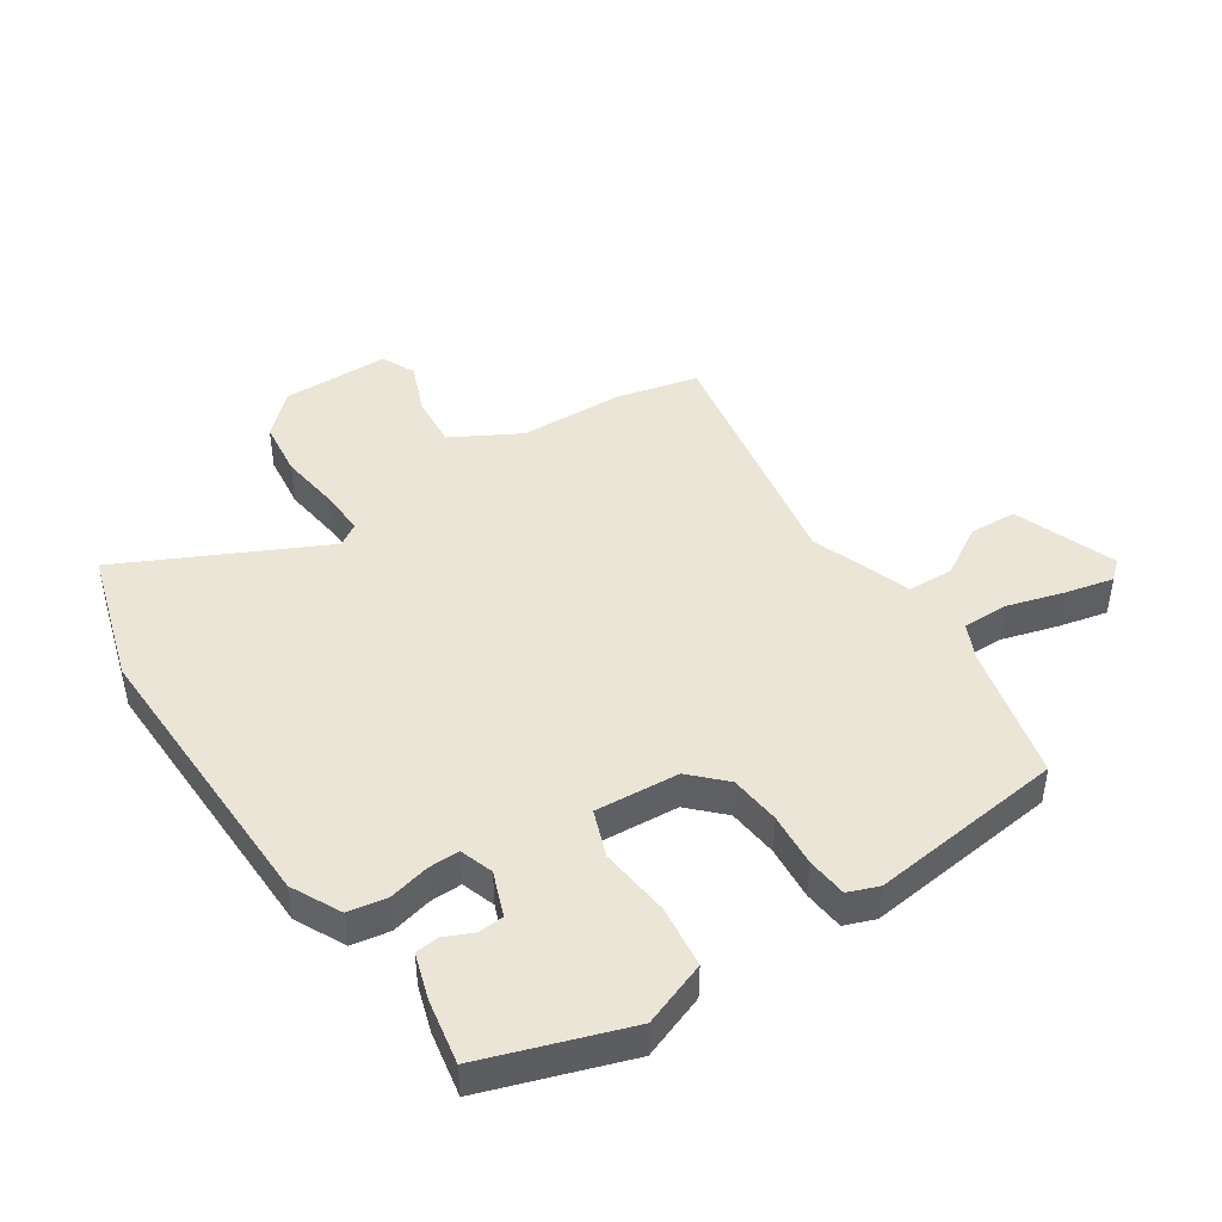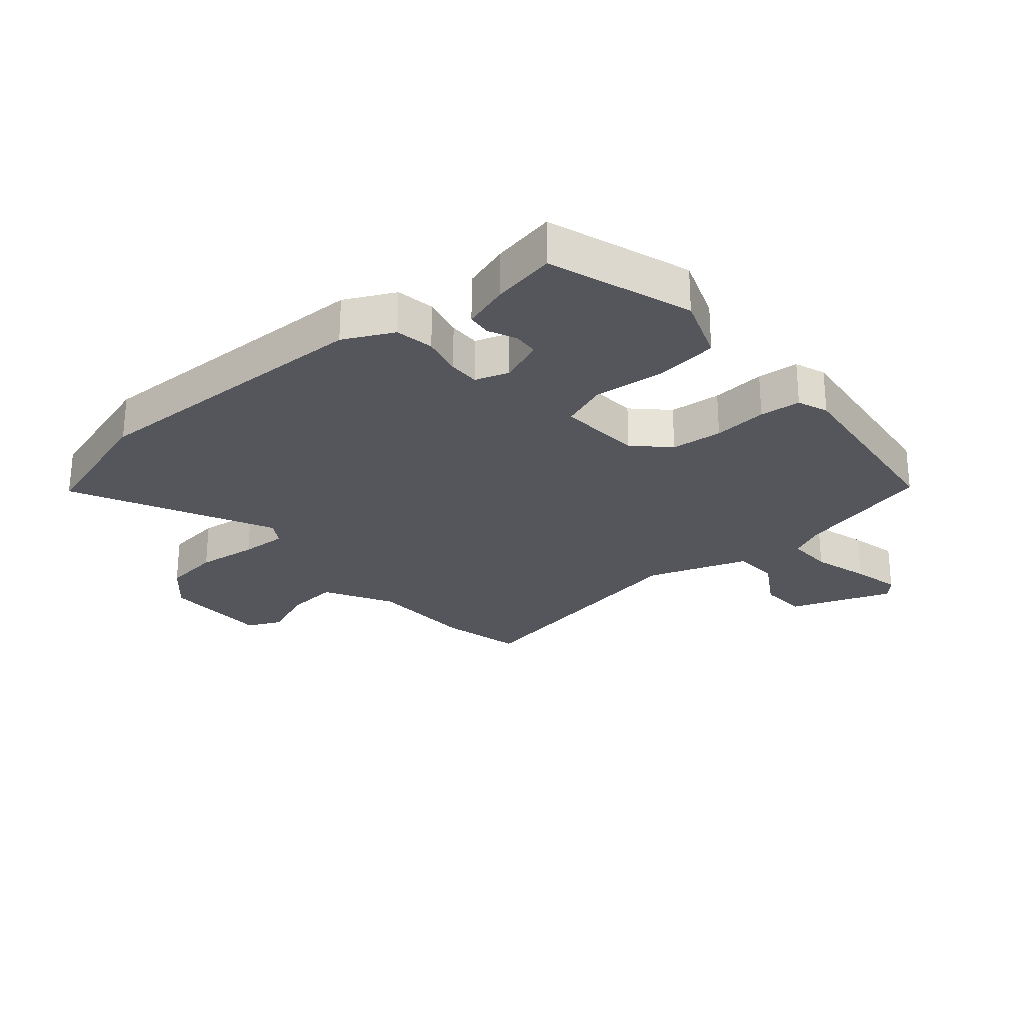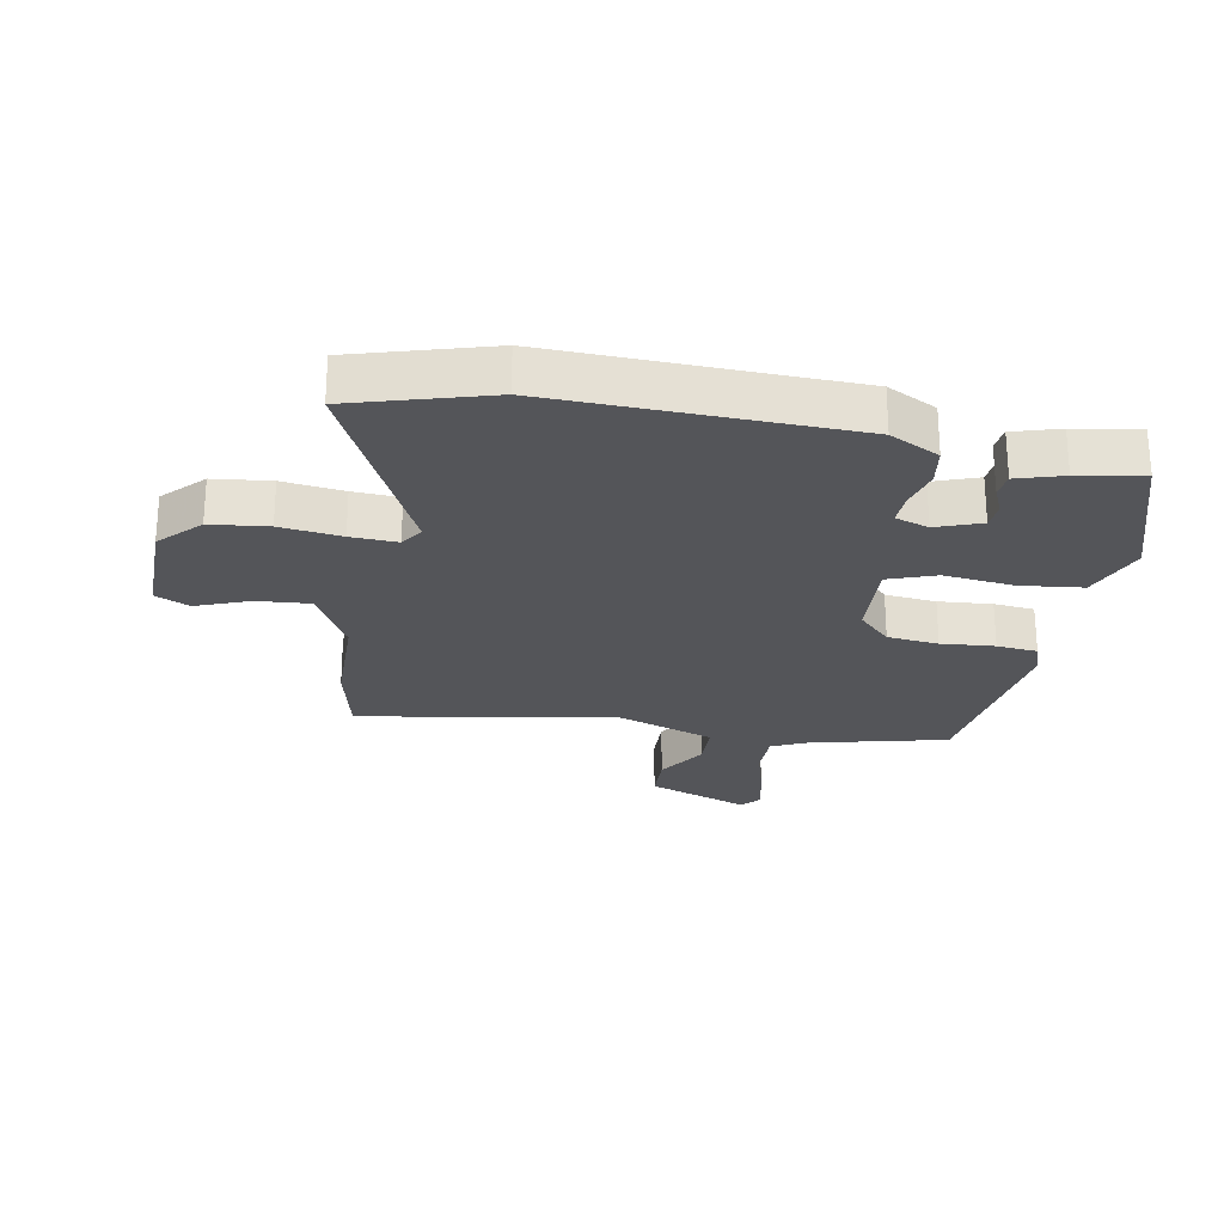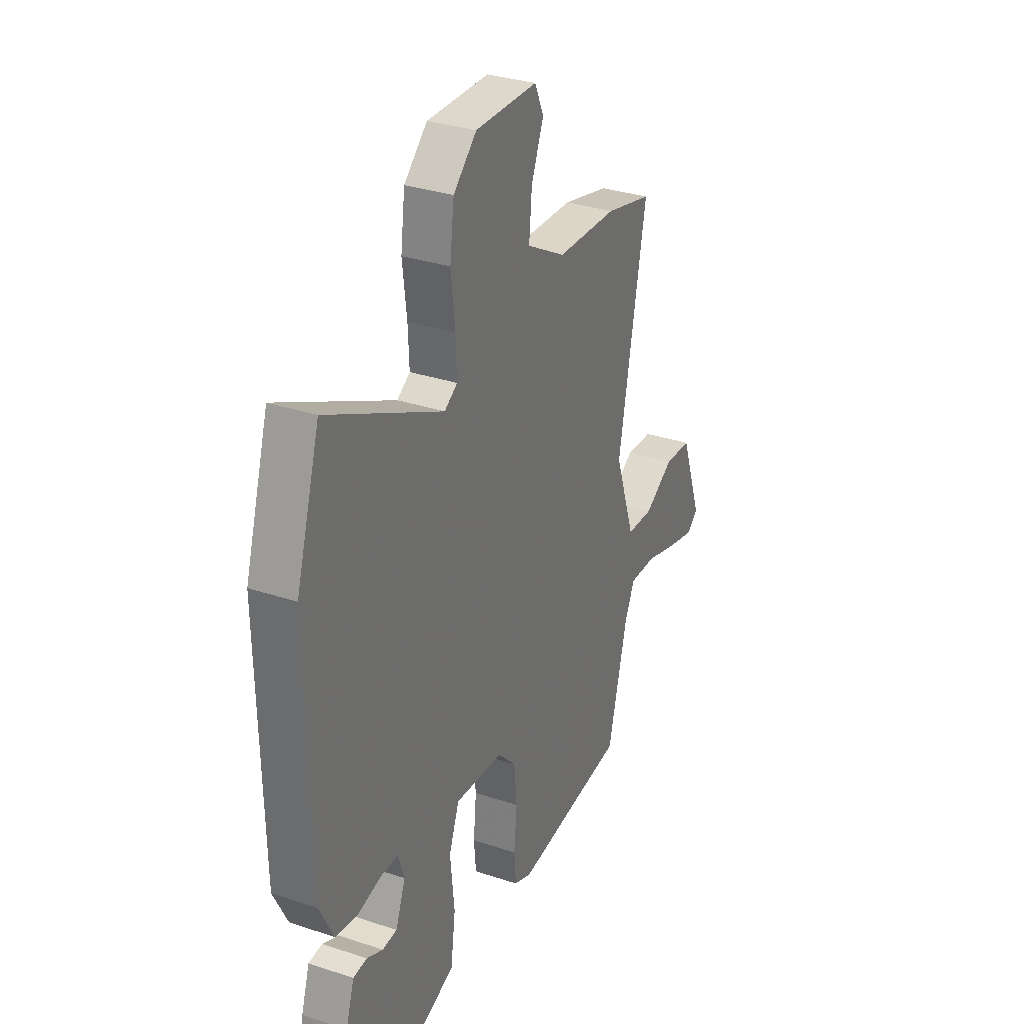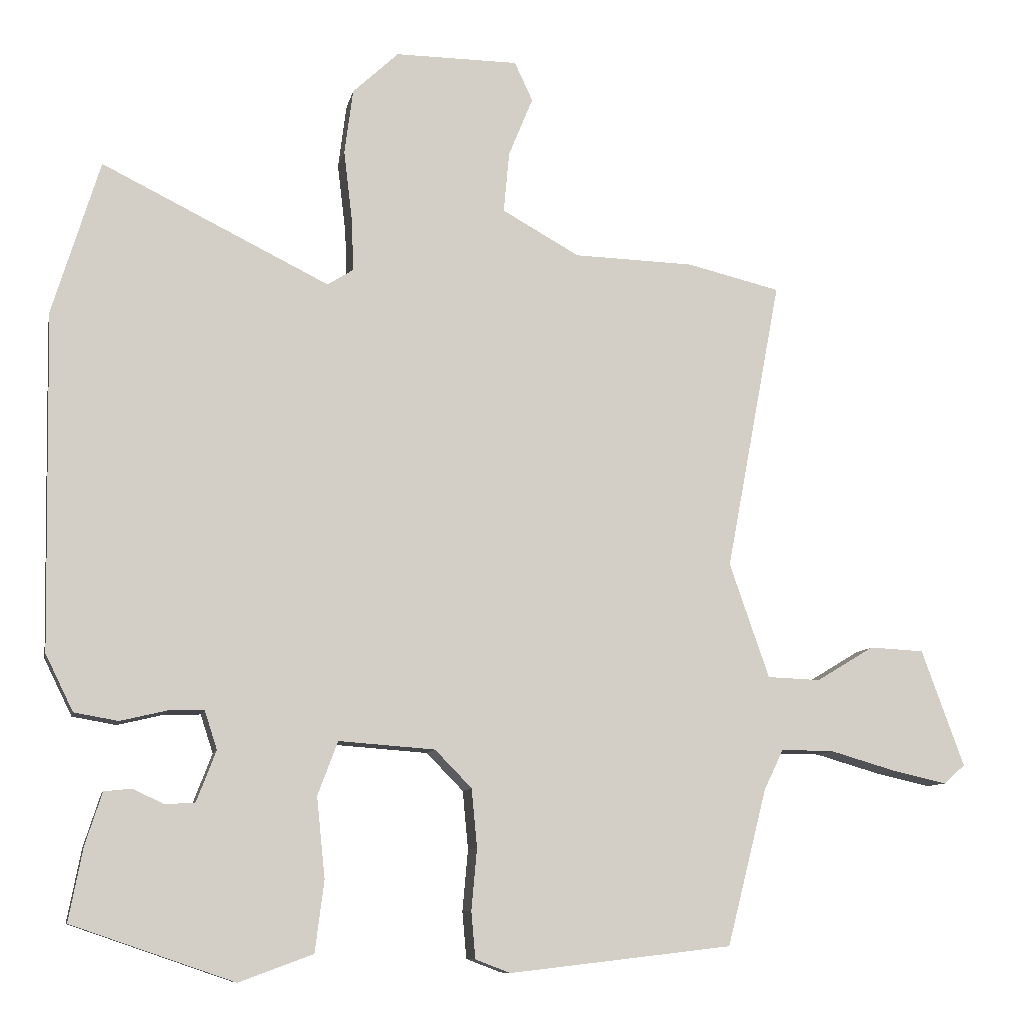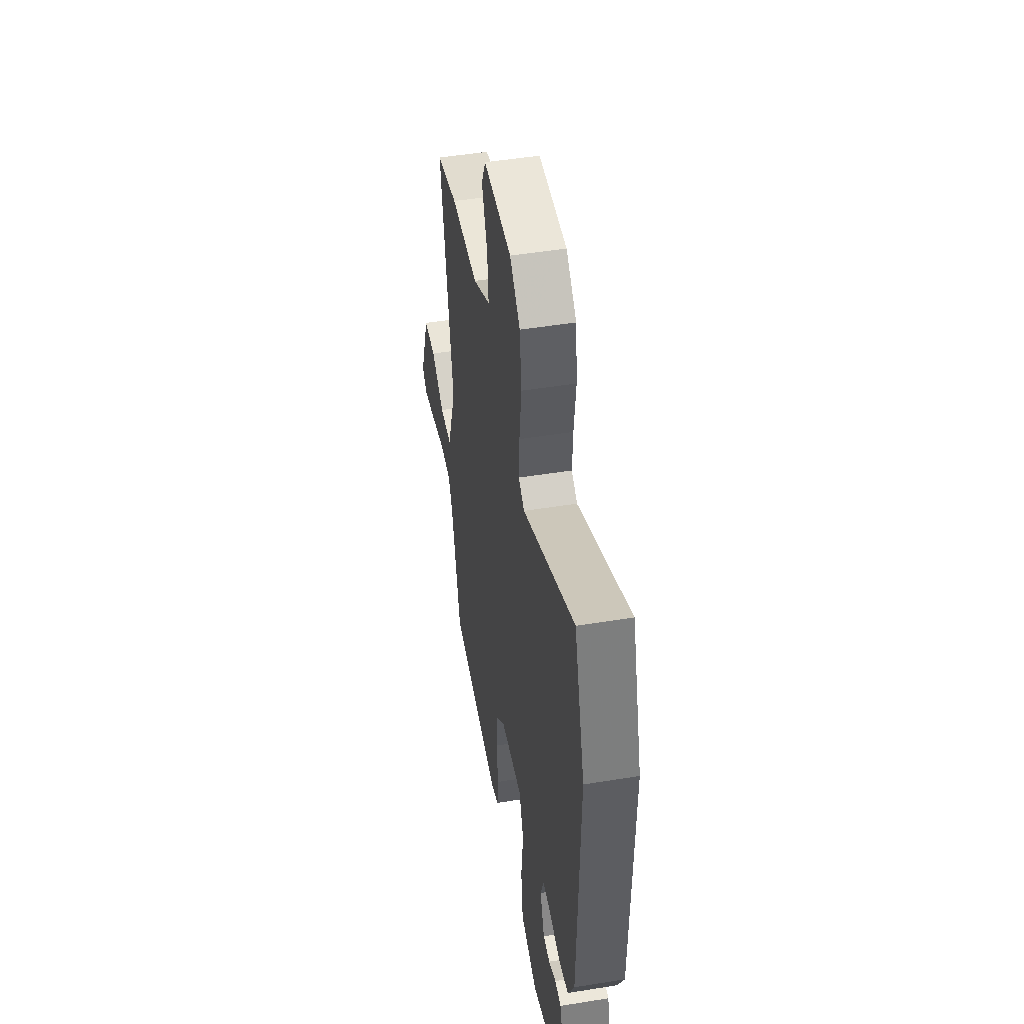
<metadata>
{"format":"obj","ext":"obj","renderer":"f3d","projection":"perspective","resolution":1024,"background":"white","views":[{"elev":44.3,"azim":146.3,"up":"+Y"},{"elev":-26.2,"azim":130.3,"up":"+Y"},{"elev":-24.8,"azim":78.9,"up":"+Y"},{"elev":31.6,"azim":115.3,"up":"+Z"},{"elev":-9.5,"azim":168.5,"up":"+Z"},{"elev":48.4,"azim":79.7,"up":"+Z"}]}
</metadata>
<code>
v -0.543 0.07 0.49
v -0.409 0.07 0.522
v -0.236 0.07 0.527
v -0.125 0.07 0.589
v -0.133 0.07 0.676
v -0.168 0.07 0.762
v -0.142 0.07 0.818
v 0.035 0.07 0.819
v 0.101 0.07 0.757
v 0.113 0.07 0.663
v 0.101 0.07 0.563
v 0.098 0.07 0.487
v 0.135 0.07 0.463
v 0.462 0.07 0.624
v 0.53 0.07 0.402
v 0.521 0.07 -0.082
v 0.481 0.07 -0.163
v 0.418 0.07 -0.174
v 0.351 0.07 -0.158
v 0.3 0.07 -0.157
v 0.282 0.07 -0.212
v 0.31 0.07 -0.285
v 0.352 0.07 -0.288
v 0.398 0.07 -0.267
v 0.437 0.07 -0.271
v 0.461 0.07 -0.346
v 0.481 0.07 -0.451
v 0.248 0.07 -0.531
v 0.142 0.07 -0.492
v 0.129 0.07 -0.39
v 0.141 0.07 -0.274
v 0.112 0.07 -0.197
v -0.026 0.07 -0.207
v -0.079 0.07 -0.261
v -0.087 0.07 -0.345
v -0.079 0.07 -0.433
v -0.085 0.07 -0.5
v -0.135 0.07 -0.519
v -0.455 0.07 -0.482
v -0.512 0.07 -0.258
v -0.54 0.07 -0.2
v -0.616 0.07 -0.201
v -0.709 0.07 -0.228
v -0.788 0.07 -0.246
v -0.819 0.07 -0.219
v -0.758 0.07 -0.051
v -0.68 0.07 -0.047
v -0.597 0.07 -0.097
v -0.521 0.07 -0.094
v -0.464 0.07 0.071
v -0.543 0 0.49
v -0.409 0 0.522
v -0.236 0 0.527
v -0.125 0 0.589
v -0.133 0 0.676
v -0.168 0 0.762
v -0.142 0 0.818
v 0.035 0 0.819
v 0.101 0 0.757
v 0.113 0 0.663
v 0.101 0 0.563
v 0.098 0 0.487
v 0.135 0 0.463
v 0.462 0 0.624
v 0.53 0 0.402
v 0.521 0 -0.082
v 0.481 0 -0.163
v 0.418 0 -0.174
v 0.351 0 -0.158
v 0.3 0 -0.157
v 0.282 0 -0.212
v 0.31 0 -0.285
v 0.352 0 -0.288
v 0.398 0 -0.267
v 0.437 0 -0.271
v 0.461 0 -0.346
v 0.481 0 -0.451
v 0.248 0 -0.531
v 0.142 0 -0.492
v 0.129 0 -0.39
v 0.141 0 -0.274
v 0.112 0 -0.197
v -0.026 0 -0.207
v -0.079 0 -0.261
v -0.087 0 -0.345
v -0.079 0 -0.433
v -0.085 0 -0.5
v -0.135 0 -0.519
v -0.455 0 -0.482
v -0.512 0 -0.258
v -0.54 0 -0.2
v -0.616 0 -0.201
v -0.709 0 -0.228
v -0.788 0 -0.246
v -0.819 0 -0.219
v -0.758 0 -0.051
v -0.68 0 -0.047
v -0.597 0 -0.097
v -0.521 0 -0.094
v -0.464 0 0.071
f 45 46 47 48
f 45 48 49
f 42 43 44 45
f 42 45 49
f 41 42 49
f 40 41 49 50
f 38 39 40 50
f 35 36 37 38
f 34 35 38 50
f 28 29 30 31
f 28 31 32
f 27 28 32
f 23 24 25 26
f 22 23 26 27
f 16 17 18 19
f 16 19 20
f 13 14 15 16
f 12 13 16 20
f 8 9 10 11
f 8 11 12
f 5 6 7 8
f 4 5 8 12
f 3 4 12 20
f 33 34 50 1
f 22 27 32
f 21 22 32
f 3 20 21 32
f 3 32 33
f 1 2 3 33
f 98 97 96 95
f 99 98 95
f 95 94 93 92
f 99 95 92
f 99 92 91
f 100 99 91 90
f 100 90 89 88
f 88 87 86 85
f 100 88 85 84
f 81 80 79 78
f 82 81 78
f 82 78 77
f 76 75 74 73
f 77 76 73 72
f 69 68 67 66
f 70 69 66
f 66 65 64 63
f 70 66 63 62
f 61 60 59 58
f 62 61 58
f 58 57 56 55
f 62 58 55 54
f 70 62 54 53
f 51 100 84 83
f 82 77 72
f 82 72 71
f 82 71 70 53
f 83 82 53
f 83 53 52 51
f 1 51 52 2
f 2 52 53 3
f 3 53 54 4
f 4 54 55 5
f 5 55 56 6
f 6 56 57 7
f 7 57 58 8
f 8 58 59 9
f 9 59 60 10
f 10 60 61 11
f 11 61 62 12
f 12 62 63 13
f 13 63 64 14
f 14 64 65 15
f 15 65 66 16
f 16 66 67 17
f 17 67 68 18
f 18 68 69 19
f 19 69 70 20
f 20 70 71 21
f 21 71 72 22
f 22 72 73 23
f 23 73 74 24
f 24 74 75 25
f 25 75 76 26
f 26 76 77 27
f 27 77 78 28
f 28 78 79 29
f 29 79 80 30
f 30 80 81 31
f 31 81 82 32
f 32 82 83 33
f 33 83 84 34
f 34 84 85 35
f 35 85 86 36
f 36 86 87 37
f 37 87 88 38
f 38 88 89 39
f 39 89 90 40
f 40 90 91 41
f 41 91 92 42
f 42 92 93 43
f 43 93 94 44
f 44 94 95 45
f 45 95 96 46
f 46 96 97 47
f 47 97 98 48
f 48 98 99 49
f 49 99 100 50
f 50 100 51 1

</code>
